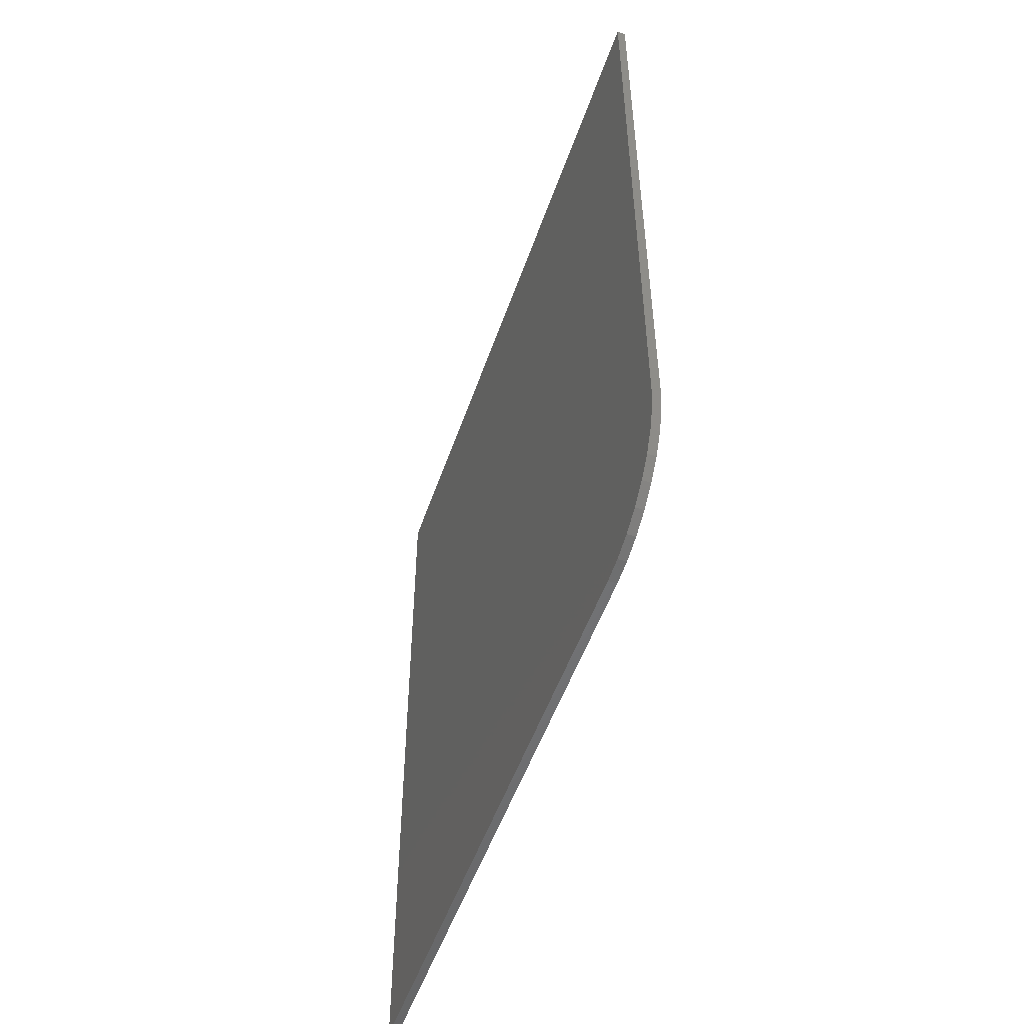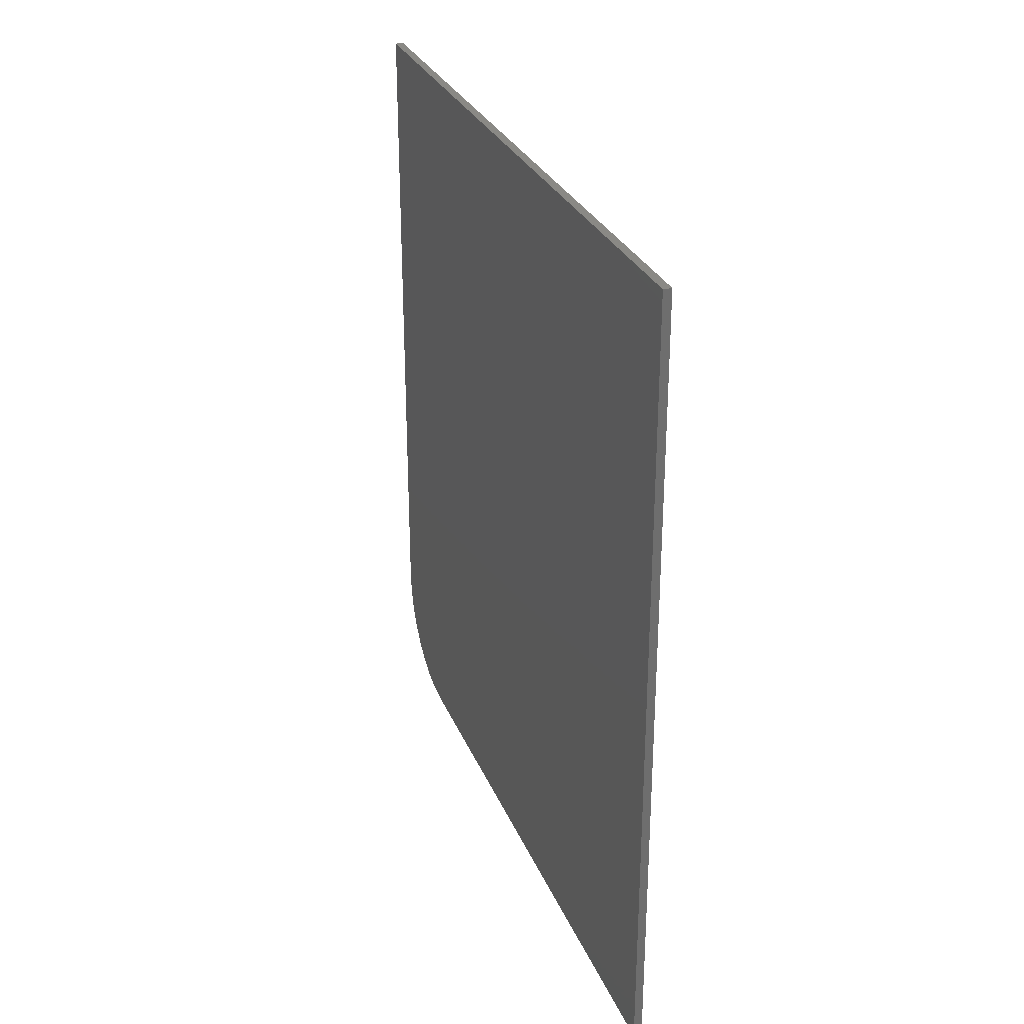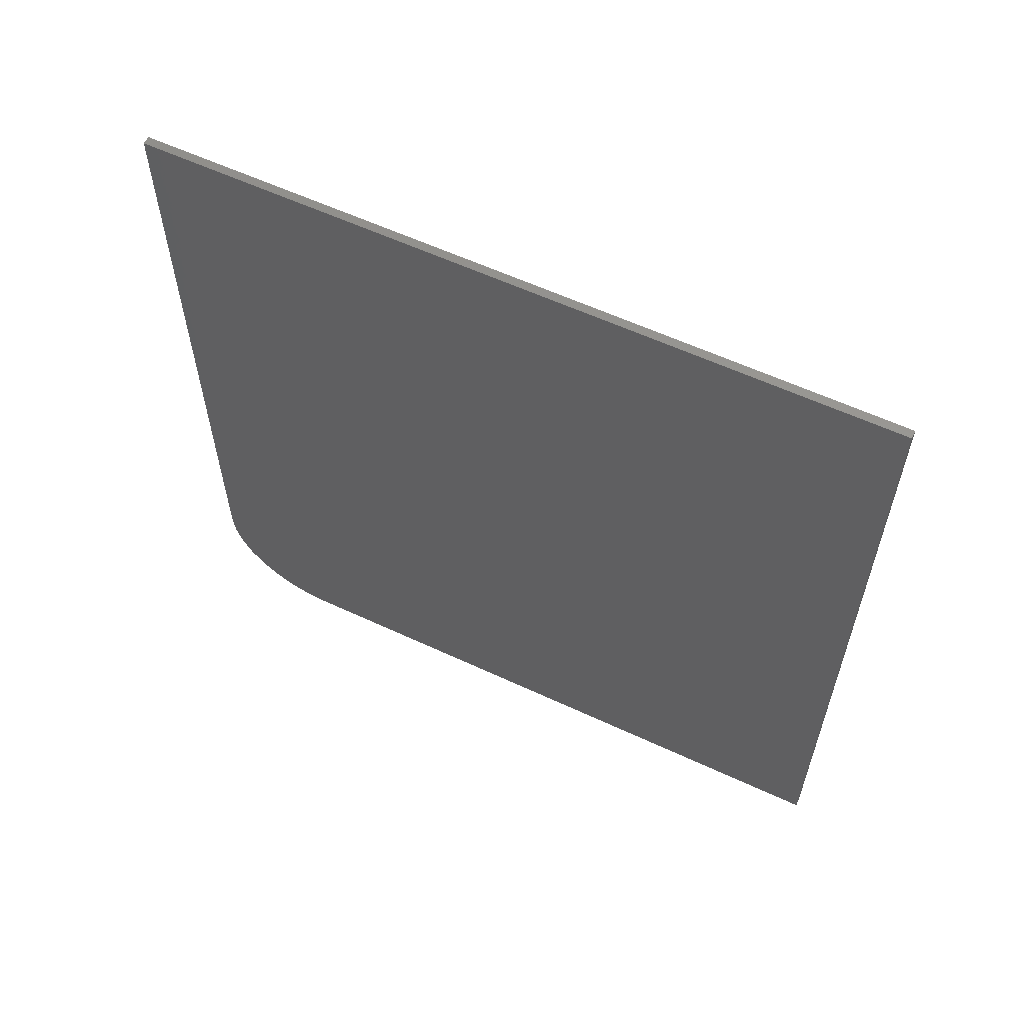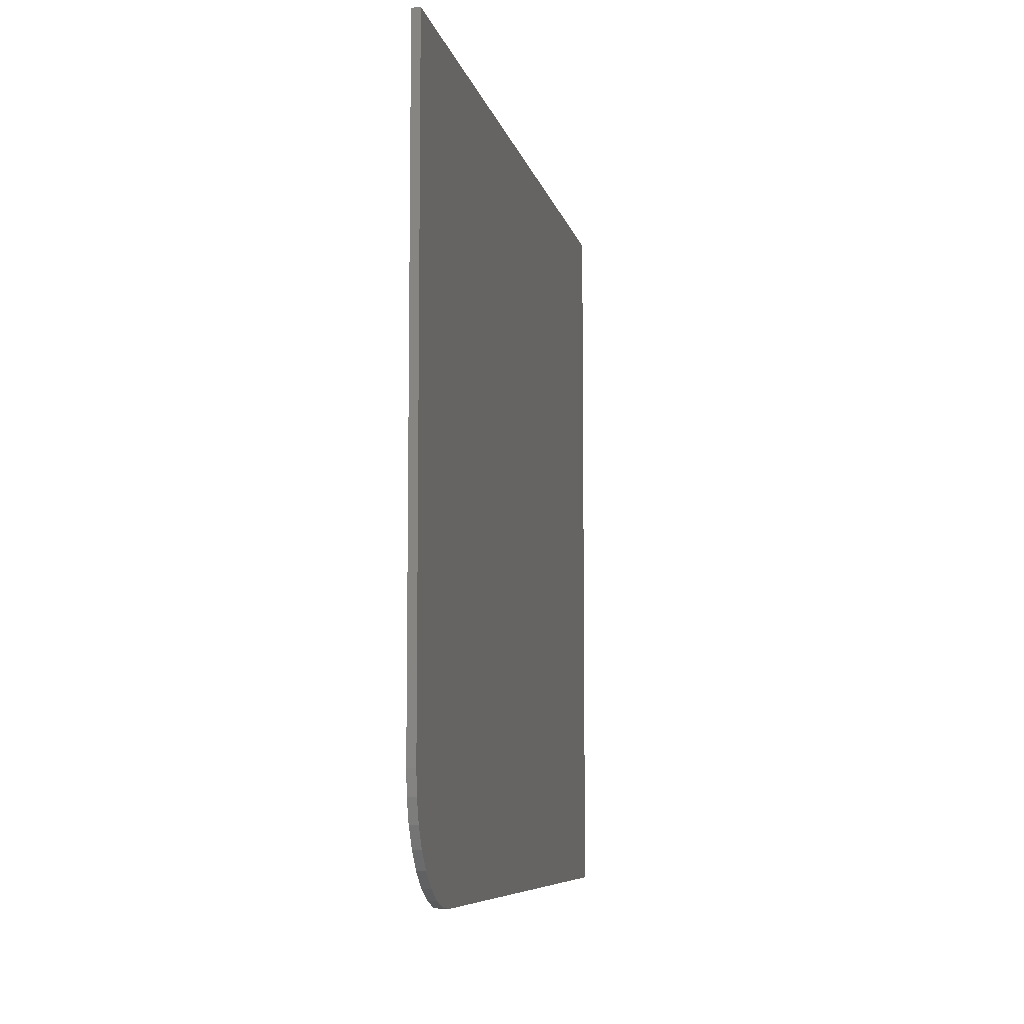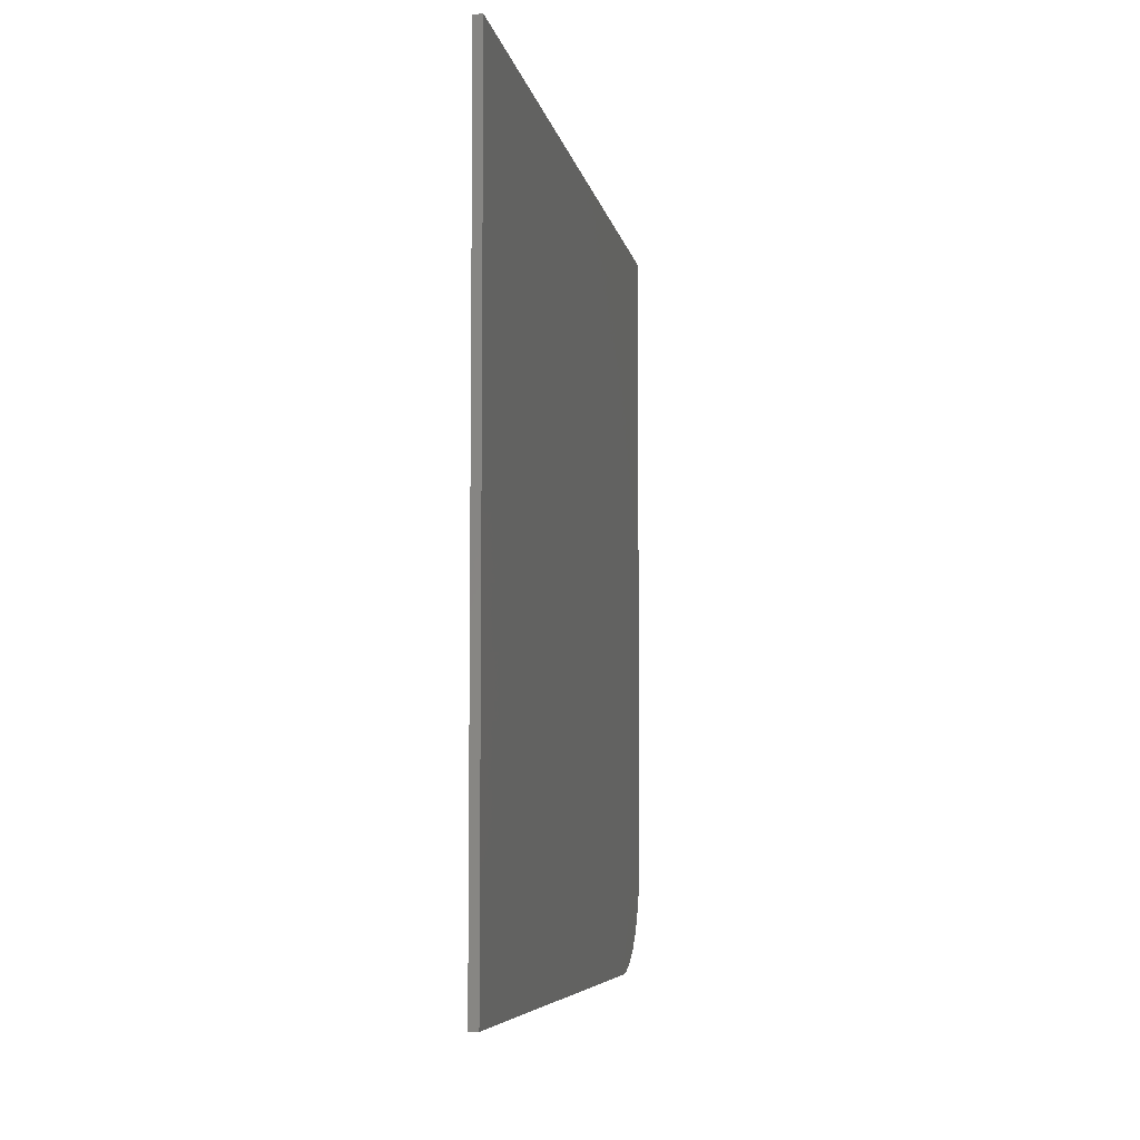
<metadata>
{"format":"stl","ext":"stl","renderer":"f3d","projection":"perspective","resolution":1024,"background":"white","views":[{"elev":-51.5,"azim":-18.7,"up":"+Z"},{"elev":28.9,"azim":160.5,"up":"+Z"},{"elev":59.3,"azim":115.6,"up":"+Z"},{"elev":-7.5,"azim":-168.4,"up":"+Y"},{"elev":-6.3,"azim":9.9,"up":"+Y"}]}
</metadata>
<code>
# stl→obj: 24 verts, 44 faces
v 0.007812 -0.7031 0.1094
v 0.007812 -0.701 0.08804
v 0.007812 -0.6948 0.06752
v 0.007812 -0.6847 0.04861
v 0.007812 -0.6711 0.03204
v 0.007812 -0.6545 0.01843
v 0.007812 -0.6356 0.008326
v 0.007812 -0.6151 0.002102
v 0.007812 -0.5938 -6.697e-18
v 0.007812 -0.0004934 -4.302e-17
v 0.007812 -0.0004934 0.75
v 0.007812 -0.7031 0.75
v 0 -0.7031 0.1094
v 0 -0.7031 0.75
v 0 -0.0004934 0.75
v 0 -0.0004934 -4.302e-17
v 0 -0.5938 -6.697e-18
v 0 -0.6151 0.002102
v 0 -0.6356 0.008326
v 0 -0.6545 0.01843
v 0 -0.6711 0.03204
v 0 -0.6847 0.04861
v 0 -0.6948 0.06752
v 0 -0.701 0.08804
f 1 2 3
f 1 3 4
f 1 4 5
f 1 5 6
f 1 6 7
f 1 7 8
f 1 8 9
f 1 9 10
f 1 10 11
f 1 11 12
f 13 14 15
f 13 15 16
f 13 16 17
f 13 17 18
f 13 18 19
f 13 19 20
f 13 20 21
f 13 21 22
f 13 22 23
f 13 23 24
f 12 14 1
f 1 14 13
f 9 17 10
f 10 17 16
f 17 9 18
f 18 9 8
f 18 8 19
f 19 8 7
f 19 7 20
f 20 7 6
f 20 6 21
f 21 6 5
f 21 5 22
f 22 5 4
f 22 4 23
f 23 4 3
f 23 3 24
f 24 3 2
f 24 2 13
f 13 2 1
f 11 15 12
f 12 15 14
f 10 16 11
f 11 16 15

</code>
